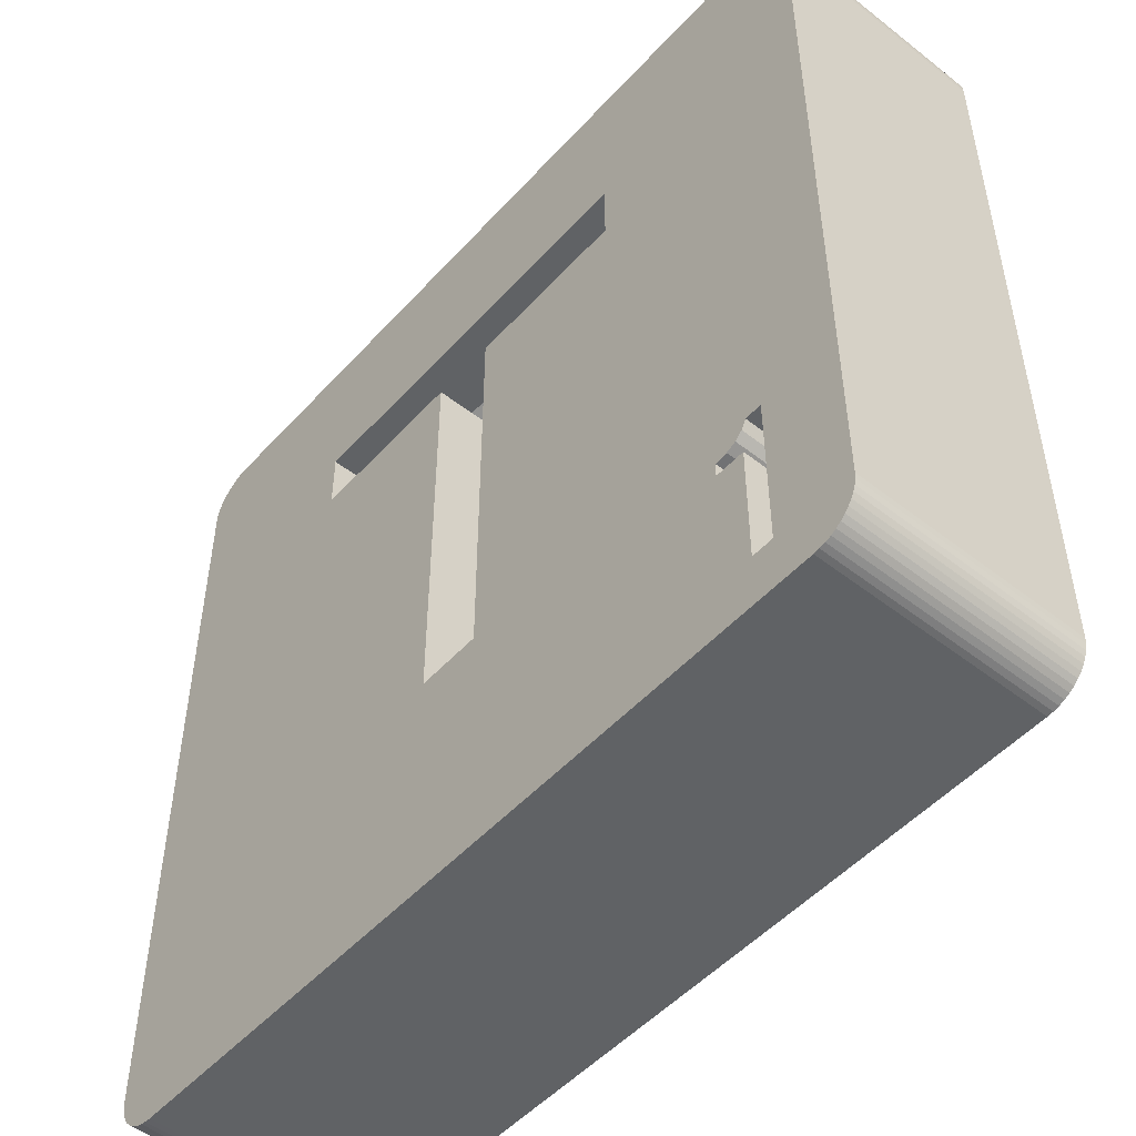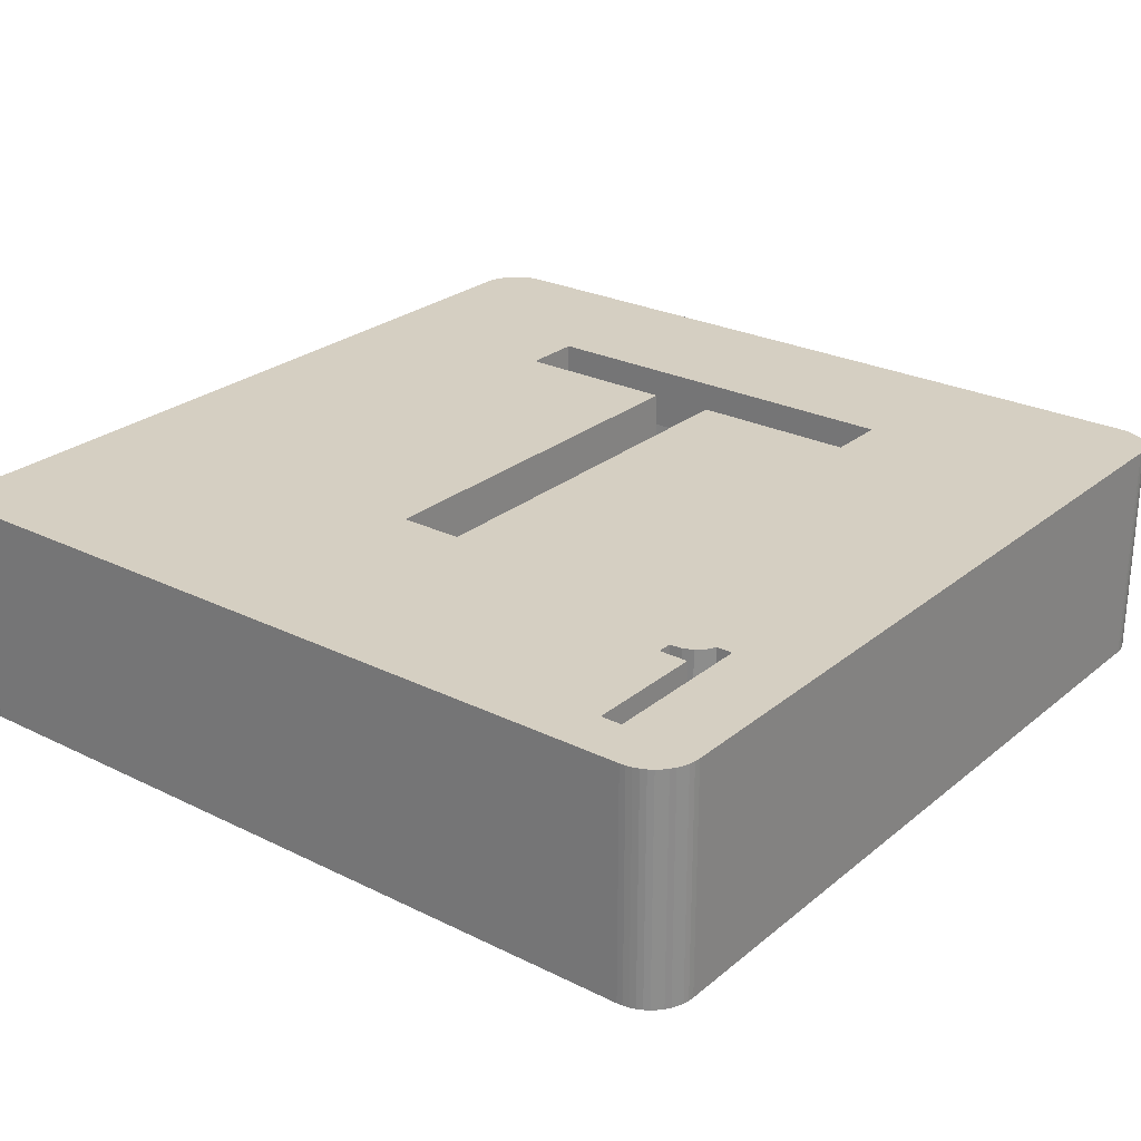
<metadata>
{"format":"obj","ext":"obj","renderer":"f3d","projection":"perspective","resolution":1024,"background":"white","views":[{"elev":-50.5,"azim":49.5,"up":"+Y"},{"elev":25.9,"azim":38.1,"up":"+Z"}]}
</metadata>
<code>
g MeshBody1:68
v 0.2587 0.03279 0.00101
v 0.2587 0.03291 0.00101
v 0.2587 0.03291 0.00365
v 0.2587 0.03152 0.00365
v 0.2587 0.03152 0.00101
v 0.2587 0.03157 0.00101
v 0.2587 0.03183 0.00101
v 0.2587 0.03221 0.00101
v 0.2588 0.03152 0.00101
v 0.259 0.03152 0.00365
v 0.259 0.03152 0.00101
v 0.259 0.03152 0.00101
v 0.259 0.03173 0.00101
v 0.259 0.03333 0.00365
v 0.259 0.03333 0.00101
v 0.259 0.03264 0.00101
v 0.259 0.03209 0.00101
v 0.2587 0.03291 0.00101
v 0.2584 0.03291 0.00101
v 0.2584 0.03291 0.00365
v 0.2588 0.03333 0.00101
v 0.2588 0.03333 0.00101
v 0.2588 0.03333 0.00365
v 0.2587 0.03322 0.00101
v 0.2587 0.03322 0.00365
v 0.2587 0.03314 0.00101
v 0.2587 0.03314 0.00365
v 0.2586 0.0331 0.00101
v 0.2586 0.03313 0.00101
v 0.2586 0.0331 0.00365
v 0.2584 0.03308 0.00101
v 0.2584 0.03308 0.00365
v 0.2526 0.03839 0.00291
v 0.2524 0.03839 0.00291
v 0.2524 0.03839 0.00365
v 0.2544 0.03839 0.00365
v 0.2544 0.03839 0.00291
v 0.2542 0.03839 0.00291
v 0.2541 0.03839 0.00291
v 0.2538 0.03839 0.00291
v 0.2537 0.03839 0.00291
v 0.2534 0.03839 0.00291
v 0.2533 0.03839 0.00291
v 0.253 0.03839 0.00291
v 0.2529 0.03839 0.00291
v 0.2526 0.03839 0.00291
v 0.2544 0.03449 0.00291
v 0.2544 0.03369 0.00365
v 0.2544 0.03369 0.00291
v 0.2544 0.03369 0.00291
v 0.2551 0.03369 0.00365
v 0.2551 0.03369 0.00291
v 0.2549 0.03369 0.00291
v 0.2548 0.03369 0.00291
v 0.2545 0.03369 0.00291
v 0.2551 0.03622 0.00291
v 0.2551 0.03839 0.00365
v 0.2551 0.03839 0.00291
v 0.2553 0.03839 0.00291
v 0.2571 0.03839 0.00365
v 0.2571 0.03839 0.00291
v 0.257 0.03839 0.00291
v 0.2569 0.03839 0.00291
v 0.2566 0.03839 0.00291
v 0.2566 0.03839 0.00291
v 0.2562 0.03839 0.00291
v 0.2562 0.03839 0.00291
v 0.2558 0.03839 0.00291
v 0.2558 0.03839 0.00291
v 0.2554 0.03839 0.00291
v 0.2571 0.03909 0.00291
v 0.2571 0.03909 0.00365
v 0.2524 0.03909 0.00291
v 0.2526 0.03909 0.00291
v 0.2526 0.03909 0.00291
v 0.2529 0.03909 0.00291
v 0.2529 0.03909 0.00291
v 0.2533 0.03909 0.00291
v 0.2533 0.03909 0.00291
v 0.2537 0.03909 0.00291
v 0.2537 0.03909 0.00291
v 0.2541 0.03909 0.00291
v 0.2541 0.03909 0.00291
v 0.2545 0.03909 0.00291
v 0.2546 0.03909 0.00291
v 0.2549 0.03909 0.00291
v 0.255 0.03909 0.00291
v 0.2553 0.03909 0.00291
v 0.2554 0.03909 0.00291
v 0.2558 0.03909 0.00291
v 0.2558 0.03909 0.00291
v 0.2562 0.03909 0.00291
v 0.2562 0.03909 0.00291
v 0.2566 0.03909 0.00291
v 0.2566 0.03909 0.00291
v 0.2569 0.03909 0.00291
v 0.257 0.03909 0.00291
v 0.2524 0.03909 0.00365
v 0.2594 0.03094 0.00101
v 0.2573 0.03239 0.00101
v 0.2576 0.03264 0.00101
v 0.2579 0.03292 0.00101
v 0.2582 0.03323 0.00101
v 0.2585 0.03357 0.00101
v 0.2587 0.03393 0.00101
v 0.2526 0.03949 0.00291
v 0.2529 0.03217 0.00291
v 0.2526 0.03239 0.00291
v 0.2529 0.0397 0.00291
v 0.2533 0.03199 0.00291
v 0.2533 0.03988 0.00291
v 0.2537 0.03185 0.00291
v 0.2537 0.04002 0.00291
v 0.2541 0.03175 0.00291
v 0.2541 0.04013 0.00291
v 0.2545 0.03169 0.00291
v 0.2545 0.04019 0.00291
v 0.2549 0.03167 0.00291
v 0.2553 0.03169 0.00291
v 0.2558 0.03175 0.00291
v 0.2562 0.03185 0.00291
v 0.2566 0.03199 0.00291
v 0.2569 0.03217 0.00291
v 0.2573 0.03239 0.00291
v 0.2549 0.03167 0.00101
v 0.2553 0.03169 0.00101
v 0.2545 0.03169 0.00101
v 0.2541 0.03175 0.00101
v 0.2537 0.03185 0.00101
v 0.2533 0.03199 0.00101
v 0.2529 0.03217 0.00101
v 0.2526 0.03239 0.00101
v 0.2522 0.03264 0.00101
v 0.2522 0.03264 0.00291
v 0.2519 0.03292 0.00101
v 0.2519 0.03292 0.00291
v 0.2516 0.03323 0.00291
v 0.2516 0.03323 0.00101
v 0.2514 0.03357 0.00291
v 0.2514 0.03357 0.00101
v 0.2512 0.03393 0.00291
v 0.2512 0.03393 0.00101
v 0.251 0.03431 0.00291
v 0.251 0.03431 0.00101
v 0.2508 0.0347 0.00291
v 0.2508 0.0347 0.00101
v 0.2507 0.03511 0.00291
v 0.2507 0.03511 0.00101
v 0.2507 0.03552 0.00291
v 0.2507 0.03552 0.00101
v 0.2507 0.03594 0.00291
v 0.2507 0.03594 0.00101
v 0.2507 0.03636 0.00291
v 0.2507 0.03636 0.00101
v 0.2507 0.03677 0.00291
v 0.2507 0.03677 0.00101
v 0.2508 0.03718 0.00291
v 0.2508 0.03718 0.00101
v 0.251 0.03757 0.00291
v 0.251 0.03757 0.00101
v 0.2512 0.03795 0.00291
v 0.2512 0.03795 0.00101
v 0.2514 0.03831 0.00291
v 0.2514 0.03831 0.00101
v 0.2516 0.03865 0.00291
v 0.2516 0.03865 0.00101
v 0.2519 0.03896 0.00291
v 0.2519 0.03896 0.00101
v 0.2522 0.03924 0.00101
v 0.2522 0.03924 0.00291
v 0.2526 0.03949 0.00101
v 0.2529 0.0397 0.00101
v 0.2533 0.03988 0.00101
v 0.2537 0.04002 0.00101
v 0.2541 0.04013 0.00101
v 0.2545 0.04019 0.00101
v 0.2549 0.04021 0.00101
v 0.2549 0.04021 0.00291
v 0.2553 0.04019 0.00101
v 0.2553 0.04019 0.00291
v 0.2558 0.04013 0.00101
v 0.2558 0.04013 0.00291
v 0.2562 0.04002 0.00101
v 0.2562 0.04002 0.00291
v 0.2566 0.03988 0.00101
v 0.2566 0.03988 0.00291
v 0.2569 0.0397 0.00101
v 0.2569 0.0397 0.00291
v 0.2573 0.03949 0.00101
v 0.2573 0.03949 0.00291
v 0.2576 0.03924 0.00101
v 0.2576 0.03924 0.00291
v 0.2579 0.03896 0.00101
v 0.2579 0.03896 0.00291
v 0.2582 0.03865 0.00291
v 0.2582 0.03865 0.00101
v 0.2585 0.03831 0.00291
v 0.2585 0.03831 0.00101
v 0.2587 0.03795 0.00291
v 0.2587 0.03795 0.00101
v 0.2589 0.03757 0.00291
v 0.2589 0.03757 0.00101
v 0.259 0.03718 0.00291
v 0.259 0.03718 0.00101
v 0.2591 0.03677 0.00291
v 0.2591 0.03677 0.00101
v 0.2592 0.03636 0.00291
v 0.2592 0.03636 0.00101
v 0.2592 0.03594 0.00291
v 0.2592 0.03594 0.00101
v 0.2592 0.03552 0.00291
v 0.2592 0.03552 0.00101
v 0.2591 0.03511 0.00291
v 0.2591 0.03511 0.00101
v 0.259 0.0347 0.00291
v 0.259 0.0347 0.00101
v 0.2589 0.03431 0.00291
v 0.2589 0.03431 0.00101
v 0.2587 0.03393 0.00291
v 0.2585 0.03357 0.00291
v 0.2582 0.03323 0.00291
v 0.2579 0.03292 0.00291
v 0.2576 0.03264 0.00291
v 0.2569 0.03217 0.00101
v 0.2566 0.03199 0.00101
v 0.2562 0.03185 0.00101
v 0.2558 0.03175 0.00101
v 0.2599 0.03146 0.00101
v 0.2599 0.04049 0.00101
v 0.2599 0.04042 0.00101
v 0.2599 0.03139 0.00101
v 0.2599 0.04055 0.00101
v 0.2599 0.03133 0.00101
v 0.2599 0.04062 0.00101
v 0.2599 0.03126 0.00101
v 0.2599 0.04068 0.00101
v 0.2599 0.0312 0.00101
v 0.2598 0.04074 0.00101
v 0.2598 0.03114 0.00101
v 0.2598 0.04079 0.00101
v 0.2598 0.03109 0.00101
v 0.2597 0.04083 0.00101
v 0.2597 0.03105 0.00101
v 0.2597 0.04087 0.00101
v 0.2597 0.03101 0.00101
v 0.2596 0.0409 0.00101
v 0.2596 0.03098 0.00101
v 0.2595 0.04092 0.00101
v 0.2595 0.03096 0.00101
v 0.2595 0.04093 0.00101
v 0.2595 0.03094 0.00101
v 0.2594 0.04094 0.00101
v 0.2504 0.04094 0.00101
v 0.2504 0.03094 0.00101
v 0.2504 0.04093 0.00101
v 0.2504 0.03094 0.00101
v 0.2503 0.03096 0.00101
v 0.2503 0.04092 0.00101
v 0.2502 0.03098 0.00101
v 0.2502 0.0409 0.00101
v 0.2502 0.04087 0.00101
v 0.2502 0.03101 0.00101
v 0.2501 0.04083 0.00101
v 0.2501 0.03105 0.00101
v 0.2501 0.03109 0.00101
v 0.2501 0.04079 0.00101
v 0.25 0.04074 0.00101
v 0.25 0.03114 0.00101
v 0.25 0.04068 0.00101
v 0.25 0.0312 0.00101
v 0.25 0.04062 0.00101
v 0.25 0.03126 0.00101
v 0.2499 0.04055 0.00101
v 0.2499 0.03133 0.00101
v 0.2499 0.04049 0.00101
v 0.2499 0.03139 0.00101
v 0.2499 0.04042 0.00101
v 0.2499 0.03146 0.00101
v 0.2503 0.04092 0.00365
v 0.2504 0.04093 0.00365
v 0.2599 0.04049 0.00365
v 0.2599 0.03146 0.00365
v 0.2599 0.04042 0.00365
v 0.2599 0.03139 0.00365
v 0.2599 0.04055 0.00365
v 0.2599 0.03133 0.00365
v 0.2599 0.04062 0.00365
v 0.2599 0.03126 0.00365
v 0.2599 0.04068 0.00365
v 0.2599 0.0312 0.00365
v 0.2598 0.04074 0.00365
v 0.2598 0.03114 0.00365
v 0.2598 0.04079 0.00365
v 0.2598 0.03109 0.00365
v 0.2597 0.04083 0.00365
v 0.2597 0.03105 0.00365
v 0.2597 0.04087 0.00365
v 0.2597 0.03101 0.00365
v 0.2596 0.0409 0.00365
v 0.2596 0.03098 0.00365
v 0.2595 0.04092 0.00365
v 0.2595 0.03096 0.00365
v 0.2595 0.04093 0.00365
v 0.2595 0.03094 0.00365
v 0.2594 0.04094 0.00365
v 0.2594 0.03094 0.00365
v 0.2504 0.04094 0.00365
v 0.2504 0.03094 0.00365
v 0.2504 0.03094 0.00365
v 0.2503 0.03096 0.00365
v 0.2502 0.03098 0.00365
v 0.2502 0.0409 0.00365
v 0.2502 0.04087 0.00365
v 0.2502 0.03101 0.00365
v 0.2501 0.04083 0.00365
v 0.2501 0.03105 0.00365
v 0.2501 0.03109 0.00365
v 0.2501 0.04079 0.00365
v 0.25 0.04074 0.00365
v 0.25 0.03114 0.00365
v 0.25 0.04068 0.00365
v 0.25 0.0312 0.00365
v 0.25 0.04062 0.00365
v 0.25 0.03126 0.00365
v 0.2499 0.04055 0.00365
v 0.2499 0.03133 0.00365
v 0.2499 0.04049 0.00365
v 0.2499 0.03139 0.00365
v 0.2499 0.04042 0.00365
v 0.2499 0.03146 0.00365
f 2 3 1
f 1 3 8
f 8 3 4
f 8 4 7
f 7 4 6
f 6 4 5
f 5 4 9
f 9 4 10
f 9 10 12
f 12 10 11
f 11 10 13
f 13 10 17
f 17 10 16
f 16 10 14
f 16 14 15
f 2 18 3
f 3 18 20
f 20 18 19
f 21 22 23
f 23 22 14
f 14 22 15
f 24 21 25
f 25 21 23
f 26 24 27
f 27 24 25
f 28 29 30
f 30 29 27
f 27 29 26
f 31 28 32
f 32 28 30
f 19 31 20
f 20 31 32
f 34 35 33
f 33 35 46
f 46 35 45
f 45 35 44
f 44 35 43
f 43 35 42
f 42 35 36
f 42 36 41
f 41 36 40
f 40 36 39
f 39 36 38
f 38 36 37
f 37 36 47
f 47 36 48
f 47 48 49
f 49 48 50
f 50 48 55
f 55 48 54
f 54 48 51
f 54 51 53
f 53 51 52
f 52 51 56
f 56 51 57
f 56 57 58
f 58 57 59
f 59 57 70
f 70 57 69
f 69 57 68
f 68 57 67
f 67 57 60
f 67 60 66
f 66 60 65
f 65 60 64
f 64 60 63
f 63 60 62
f 62 60 61
f 71 61 72
f 72 61 60
f 73 74 98
f 98 74 75
f 98 75 76
f 76 77 98
f 98 77 78
f 98 78 79
f 79 80 98
f 98 80 81
f 98 81 82
f 82 83 98
f 98 83 84
f 98 84 85
f 85 86 98
f 98 86 72
f 72 86 87
f 72 87 88
f 88 89 72
f 72 89 90
f 72 90 91
f 91 92 72
f 72 92 93
f 72 93 94
f 94 95 72
f 72 95 96
f 72 96 97
f 97 71 72
f 34 73 35
f 35 73 98
f 101 6 100
f 100 6 5
f 100 5 99
f 99 5 9
f 9 12 99
f 6 101 7
f 7 101 102
f 12 11 99
f 99 11 13
f 7 102 8
f 8 102 103
f 13 17 99
f 1 8 18
f 18 8 19
f 19 8 103
f 19 103 31
f 31 103 104
f 31 104 28
f 28 104 29
f 17 16 99
f 29 104 26
f 26 104 24
f 24 104 105
f 24 105 21
f 21 105 22
f 75 74 106
f 33 46 108
f 108 46 107
f 75 106 76
f 76 106 109
f 46 45 107
f 77 76 109
f 45 44 107
f 107 44 110
f 77 109 78
f 78 109 111
f 44 43 110
f 79 78 111
f 43 42 110
f 110 42 112
f 80 79 113
f 113 79 111
f 42 41 112
f 81 80 113
f 41 40 112
f 112 40 114
f 82 81 115
f 115 81 113
f 40 39 114
f 83 82 115
f 39 38 114
f 114 38 47
f 114 47 49
f 50 116 49
f 49 116 114
f 50 55 116
f 84 83 117
f 117 83 115
f 38 37 47
f 55 54 116
f 116 54 118
f 54 53 118
f 53 52 118
f 118 52 119
f 119 52 56
f 58 59 56
f 56 59 119
f 59 70 119
f 119 70 120
f 70 69 120
f 69 68 120
f 120 68 121
f 68 67 121
f 67 66 121
f 121 66 122
f 66 65 122
f 65 64 122
f 122 64 123
f 64 63 123
f 63 62 123
f 123 62 124
f 119 125 118
f 125 119 126
f 118 127 116
f 127 118 125
f 116 128 114
f 128 116 127
f 114 129 112
f 129 114 128
f 112 130 110
f 130 112 129
f 110 131 107
f 131 110 130
f 107 132 108
f 132 107 131
f 108 133 134
f 133 108 132
f 134 135 136
f 135 134 133
f 137 135 138
f 135 137 136
f 139 138 140
f 138 139 137
f 141 140 142
f 140 141 139
f 143 142 144
f 142 143 141
f 145 144 146
f 144 145 143
f 147 146 148
f 146 147 145
f 149 148 150
f 148 149 147
f 151 150 152
f 150 151 149
f 153 152 154
f 152 153 151
f 155 154 156
f 154 155 153
f 157 156 158
f 156 157 155
f 159 158 160
f 158 159 157
f 161 160 162
f 160 161 159
f 163 162 164
f 162 163 161
f 165 164 166
f 164 165 163
f 167 166 168
f 166 167 165
f 167 169 170
f 169 167 168
f 170 171 106
f 171 170 169
f 106 172 109
f 172 106 171
f 109 173 111
f 173 109 172
f 111 174 113
f 174 111 173
f 113 175 115
f 175 113 174
f 115 176 117
f 176 115 175
f 117 177 178
f 177 117 176
f 178 179 180
f 179 178 177
f 180 181 182
f 181 180 179
f 182 183 184
f 183 182 181
f 184 185 186
f 185 184 183
f 186 187 188
f 187 186 185
f 188 189 190
f 189 188 187
f 190 191 192
f 191 190 189
f 192 193 194
f 193 192 191
f 193 195 194
f 195 193 196
f 196 197 195
f 197 196 198
f 198 199 197
f 199 198 200
f 200 201 199
f 201 200 202
f 202 203 201
f 203 202 204
f 204 205 203
f 205 204 206
f 206 207 205
f 207 206 208
f 208 209 207
f 209 208 210
f 210 211 209
f 211 210 212
f 212 213 211
f 213 212 214
f 214 215 213
f 215 214 216
f 216 217 215
f 217 216 218
f 218 219 217
f 219 218 105
f 105 220 219
f 220 105 104
f 104 221 220
f 221 104 103
f 103 222 221
f 222 103 102
f 222 101 223
f 101 222 102
f 223 100 124
f 100 223 101
f 124 224 123
f 224 124 100
f 123 225 122
f 225 123 224
f 122 226 121
f 226 122 225
f 121 227 120
f 227 121 226
f 211 207 209
f 211 205 207
f 213 205 211
f 213 203 205
f 215 203 213
f 215 201 203
f 217 201 215
f 217 199 201
f 219 199 217
f 219 197 199
f 220 197 219
f 220 195 197
f 221 195 220
f 221 194 195
f 222 194 221
f 222 192 194
f 223 192 222
f 124 192 223
f 124 190 192
f 97 188 71
f 71 188 190
f 71 190 61
f 61 190 124
f 61 124 62
f 97 96 188
f 96 95 188
f 188 95 186
f 95 94 186
f 94 93 186
f 186 93 184
f 93 92 184
f 92 91 184
f 184 91 182
f 91 90 182
f 90 89 182
f 182 89 180
f 89 88 180
f 88 87 180
f 180 87 178
f 87 86 178
f 86 85 178
f 178 85 117
f 85 84 117
f 33 108 34
f 34 108 170
f 34 170 73
f 73 170 106
f 73 106 74
f 134 170 108
f 134 167 170
f 136 167 134
f 136 165 167
f 137 165 136
f 137 163 165
f 139 163 137
f 139 161 163
f 141 161 139
f 141 159 161
f 143 159 141
f 143 157 159
f 145 157 143
f 145 155 157
f 147 155 145
f 147 153 155
f 149 153 147
f 153 149 151
f 120 126 119
f 126 120 227
f 228 229 230
f 231 229 228
f 231 232 229
f 233 232 231
f 233 234 232
f 235 234 233
f 235 236 234
f 237 236 235
f 237 238 236
f 239 238 237
f 239 240 238
f 241 240 239
f 241 242 240
f 243 242 241
f 243 244 242
f 245 244 243
f 245 246 244
f 247 246 245
f 247 248 246
f 249 248 247
f 249 250 248
f 251 250 249
f 251 252 250
f 99 252 251
f 210 252 99
f 208 252 210
f 206 252 208
f 204 252 206
f 202 252 204
f 200 252 202
f 198 252 200
f 196 252 198
f 193 252 196
f 191 252 193
f 189 252 191
f 187 252 189
f 185 252 187
f 183 252 185
f 181 252 183
f 179 252 181
f 177 252 179
f 176 252 177
f 175 252 176
f 253 154 152
f 253 156 154
f 253 158 156
f 253 160 158
f 253 162 160
f 253 164 162
f 253 166 164
f 253 168 166
f 253 169 168
f 253 171 169
f 253 172 171
f 253 173 172
f 253 174 173
f 253 175 174
f 175 253 252
f 99 212 210
f 99 214 212
f 99 216 214
f 99 218 216
f 22 218 15
f 15 218 99
f 15 99 16
f 22 105 218
f 2 1 18
f 99 224 100
f 99 225 224
f 99 226 225
f 99 227 226
f 99 126 227
f 99 125 126
f 99 127 125
f 99 128 127
f 254 128 99
f 254 129 128
f 254 130 129
f 254 131 130
f 254 132 131
f 254 133 132
f 254 135 133
f 254 138 135
f 254 140 138
f 254 142 140
f 254 144 142
f 254 146 144
f 254 148 146
f 254 150 148
f 254 152 150
f 254 253 152
f 254 255 253
f 256 255 254
f 257 255 256
f 257 258 255
f 259 258 257
f 259 260 258
f 259 261 260
f 262 261 259
f 262 263 261
f 264 263 262
f 265 263 264
f 265 266 263
f 265 267 266
f 268 267 265
f 268 269 267
f 270 269 268
f 270 271 269
f 272 271 270
f 272 273 271
f 274 273 272
f 274 275 273
f 276 275 274
f 276 277 275
f 277 276 278
f 255 279 280
f 279 255 258
f 36 35 48
f 3 20 4
f 281 282 283
f 281 284 282
f 285 284 281
f 285 286 284
f 287 286 285
f 287 288 286
f 289 288 287
f 289 290 288
f 291 290 289
f 291 292 290
f 293 292 291
f 293 294 292
f 295 294 293
f 295 296 294
f 297 296 295
f 297 298 296
f 299 298 297
f 299 300 298
f 301 300 299
f 301 302 300
f 303 302 301
f 303 304 302
f 305 304 303
f 305 306 304
f 305 14 306
f 305 23 14
f 305 25 23
f 305 27 25
f 305 30 27
f 305 32 30
f 32 72 20
f 305 72 32
f 305 98 72
f 98 307 35
f 307 98 305
f 10 306 14
f 4 306 10
f 60 20 72
f 60 4 20
f 57 4 60
f 51 4 57
f 51 306 4
f 48 306 51
f 307 48 35
f 48 308 306
f 307 308 48
f 280 308 307
f 280 309 308
f 280 310 309
f 279 310 280
f 279 311 310
f 312 311 279
f 313 311 312
f 313 314 311
f 315 314 313
f 315 316 314
f 315 317 316
f 318 317 315
f 319 317 318
f 319 320 317
f 321 320 319
f 321 322 320
f 323 322 321
f 323 324 322
f 325 324 323
f 325 326 324
f 327 326 325
f 327 328 326
f 329 328 327
f 328 329 330
f 258 312 279
f 312 258 260
f 260 313 312
f 313 260 261
f 261 315 313
f 315 261 263
f 263 318 315
f 318 263 266
f 267 318 266
f 318 267 319
f 269 319 267
f 319 269 321
f 271 321 269
f 321 271 323
f 273 323 271
f 323 273 325
f 275 325 273
f 325 275 327
f 277 327 275
f 327 277 329
f 278 329 277
f 329 278 330
f 276 330 278
f 330 276 328
f 274 328 276
f 328 274 326
f 272 326 274
f 326 272 324
f 270 324 272
f 324 270 322
f 268 322 270
f 322 268 320
f 265 320 268
f 320 265 317
f 265 316 317
f 316 265 264
f 264 314 316
f 314 264 262
f 262 311 314
f 311 262 259
f 259 310 311
f 310 259 257
f 257 309 310
f 309 257 256
f 256 308 309
f 308 256 254
f 254 306 308
f 306 254 99
f 99 304 306
f 304 99 251
f 251 302 304
f 302 251 249
f 249 300 302
f 300 249 247
f 247 298 300
f 298 247 245
f 245 296 298
f 296 245 243
f 243 294 296
f 294 243 241
f 294 239 292
f 239 294 241
f 292 237 290
f 237 292 239
f 290 235 288
f 235 290 237
f 288 233 286
f 233 288 235
f 286 231 284
f 231 286 233
f 284 228 282
f 228 284 231
f 282 230 283
f 230 282 228
f 283 229 281
f 229 283 230
f 281 232 285
f 232 281 229
f 285 234 287
f 234 285 232
f 287 236 289
f 236 287 234
f 289 238 291
f 238 289 236
f 291 240 293
f 240 291 238
f 240 295 293
f 295 240 242
f 242 297 295
f 297 242 244
f 244 299 297
f 299 244 246
f 246 301 299
f 301 246 248
f 248 303 301
f 303 248 250
f 250 305 303
f 305 250 252
f 252 307 305
f 307 252 253
f 253 280 307
f 280 253 255

</code>
